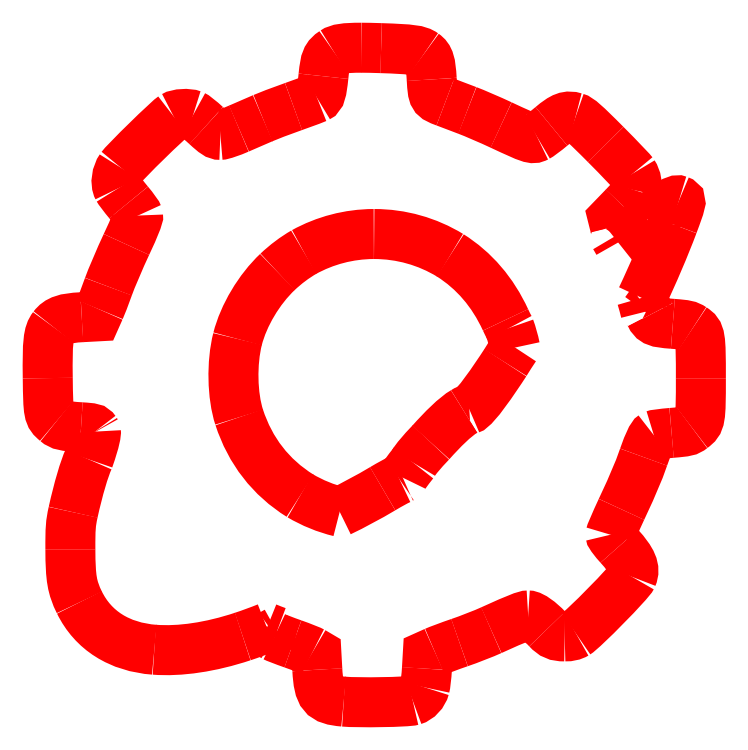
<metadata>
{"format":"dxf","ext":"dxf","renderer":"ezdxf+matplotlib","layout":"modelspace","background":"white","min_lineweight":24,"dpi":150}
</metadata>
<code>
0
SECTION
2
ENTITIES
0
SPLINE
8
Layer_1
70
8
71
3
72
8
73
4
74
0
40
0
40
0
40
0
40
0
40
1
40
1
40
1
40
1
10
148.7
20
200.5
30
0
10
146.1
20
200.5
30
0
10
145
20
200.3
30
0
10
144.4
20
199.9
30
0
0
SPLINE
8
Layer_1
70
8
71
3
72
8
73
4
74
0
40
0
40
0
40
0
40
0
40
1
40
1
40
1
40
1
10
144.4
20
199.9
30
0
10
143.2
20
199.1
30
0
10
143.1
20
198.7
30
0
10
142.8
20
196.1
30
0
0
SPLINE
8
Layer_1
70
8
71
3
72
8
73
4
74
0
40
0
40
0
40
0
40
0
40
1
40
1
40
1
40
1
10
142.8
20
196.1
30
0
10
142.5
20
193.6
30
0
10
142.4
20
193
30
0
10
141.8
20
192.7
30
0
0
SPLINE
8
Layer_1
70
8
71
3
72
8
73
4
74
0
40
0
40
0
40
0
40
0
40
1
40
1
40
1
40
1
10
141.8
20
192.7
30
0
10
141.6
20
192.6
30
0
10
140
20
192
30
0
10
138.1
20
191.4
30
0
0
SPLINE
8
Layer_1
70
8
71
3
72
8
73
4
74
0
40
0
40
0
40
0
40
0
40
1
40
1
40
1
40
1
10
138.1
20
191.4
30
0
10
136.3
20
190.7
30
0
10
134.2
20
189.9
30
0
10
133.4
20
189.6
30
0
0
SPLINE
8
Layer_1
70
8
71
3
72
8
73
4
74
0
40
0
40
0
40
0
40
0
40
1
40
1
40
1
40
1
10
133.4
20
189.6
30
0
10
132.6
20
189.2
30
0
10
130.9
20
188.5
30
0
10
129.7
20
188
30
0
0
SPLINE
8
Layer_1
70
8
71
3
72
8
73
4
74
0
40
0
40
0
40
0
40
0
40
1
40
1
40
1
40
1
10
129.7
20
188
30
0
10
128.4
20
187.4
30
0
10
127.1
20
187
30
0
10
126.8
20
187
30
0
0
SPLINE
8
Layer_1
70
8
71
3
72
8
73
4
74
0
40
0
40
0
40
0
40
0
40
1
40
1
40
1
40
1
10
126.8
20
187
30
0
10
126.3
20
187
30
0
10
125.9
20
187.2
30
0
10
124.6
20
188.4
30
0
0
SPLINE
8
Layer_1
70
8
71
3
72
8
73
4
74
0
40
0
40
0
40
0
40
0
40
1
40
1
40
1
40
1
10
124.6
20
188.4
30
0
10
123.7
20
189.2
30
0
10
122.8
20
190
30
0
10
122.5
20
190.1
30
0
0
SPLINE
8
Layer_1
70
8
71
3
72
8
73
4
74
0
40
0
40
0
40
0
40
0
40
1
40
1
40
1
40
1
10
122.5
20
190.1
30
0
10
121.7
20
190.4
30
0
10
120.1
20
190.3
30
0
10
119.5
20
189.9
30
0
0
SPLINE
8
Layer_1
70
8
71
3
72
8
73
4
74
0
40
0
40
0
40
0
40
0
40
1
40
1
40
1
40
1
10
119.5
20
189.9
30
0
10
118.7
20
189.4
30
0
10
112
20
182.8
30
0
10
111.3
20
181.9
30
0
0
SPLINE
8
Layer_1
70
8
71
3
72
8
73
4
74
0
40
0
40
0
40
0
40
0
40
1
40
1
40
1
40
1
10
111.3
20
181.9
30
0
10
110.7
20
180.9
30
0
10
110.5
20
179.5
30
0
10
110.9
20
178.7
30
0
0
SPLINE
8
Layer_1
70
8
71
3
72
8
73
4
74
0
40
0
40
0
40
0
40
0
40
1
40
1
40
1
40
1
10
110.9
20
178.7
30
0
10
111.1
20
178.4
30
0
10
111.8
20
177.4
30
0
10
112.5
20
176.5
30
0
0
SPLINE
8
Layer_1
70
8
71
3
72
8
73
4
74
0
40
0
40
0
40
0
40
0
40
1
40
1
40
1
40
1
10
112.5
20
176.5
30
0
10
113.3
20
175.6
30
0
10
113.9
20
174.7
30
0
10
114
20
174.5
30
0
0
SPLINE
8
Layer_1
70
8
71
3
72
8
73
4
74
0
40
0
40
0
40
0
40
0
40
1
40
1
40
1
40
1
10
114
20
174.5
30
0
10
114.1
20
174.2
30
0
10
113.5
20
172.7
30
0
10
112.2
20
170
30
0
0
SPLINE
8
Layer_1
70
8
71
3
72
8
73
4
74
0
40
0
40
0
40
0
40
0
40
1
40
1
40
1
40
1
10
112.2
20
170
30
0
10
111.2
20
167.7
30
0
10
109.9
20
164.8
30
0
10
109.4
20
163.4
30
0
0
SPLINE
8
Layer_1
70
8
71
3
72
8
73
4
74
0
40
0
40
0
40
0
40
0
40
1
40
1
40
1
40
1
10
109.4
20
163.4
30
0
10
108.9
20
162.1
30
0
10
108.3
20
160.5
30
0
10
108
20
159.9
30
0
0
SPLINE
8
Layer_1
70
8
71
3
72
8
73
4
74
0
40
0
40
0
40
0
40
0
40
1
40
1
40
1
40
1
10
105.3
20
158.7
30
0
10
102.6
20
158.5
30
0
10
101.6
20
158.2
30
0
10
100.8
20
157.2
30
0
0
SPLINE
8
Layer_1
70
8
71
3
72
8
73
4
74
0
40
0
40
0
40
0
40
0
40
1
40
1
40
1
40
1
10
100.8
20
157.2
30
0
10
100.1
20
156.2
30
0
10
99.92
20
154.9
30
0
10
99.99
20
149.2
30
0
0
SPLINE
8
Layer_1
70
8
71
3
72
8
73
4
74
0
40
0
40
0
40
0
40
0
40
1
40
1
40
1
40
1
10
99.99
20
149.2
30
0
10
100.1
20
143.6
30
0
10
100.1
20
143.5
30
0
10
101.3
20
142.5
30
0
0
SPLINE
8
Layer_1
70
8
71
3
72
8
73
4
74
0
40
0
40
0
40
0
40
0
40
1
40
1
40
1
40
1
10
101.3
20
142.5
30
0
10
102
20
141.9
30
0
10
102.6
20
141.8
30
0
10
105.2
20
141.6
30
0
0
SPLINE
8
Layer_1
70
8
71
3
72
8
73
4
74
0
40
0
40
0
40
0
40
0
40
1
40
1
40
1
40
1
10
105.2
20
141.6
30
0
10
106.9
20
141.5
30
0
10
107.1
20
141.4
30
0
10
107.4
20
141
30
0
0
SPLINE
8
Layer_1
70
8
71
3
72
8
73
4
74
0
40
0
40
0
40
0
40
0
40
1
40
1
40
1
40
1
10
107.4
20
141
30
0
10
107.4
20
141
30
0
10
107.5
20
140.9
30
0
10
107.5
20
140.9
30
0
0
SPLINE
8
Layer_1
70
8
71
3
72
8
73
4
74
0
40
0
40
0
40
0
40
0
40
1
40
1
40
1
40
1
10
107.5
20
140.9
30
0
10
107.5
20
140.7
30
0
10
107.4
20
139.7
30
0
10
106.3
20
136.6
30
0
0
SPLINE
8
Layer_1
70
8
71
3
72
8
73
4
74
0
40
0
40
0
40
0
40
0
40
1
40
1
40
1
40
1
10
106.3
20
136.6
30
0
10
105.7
20
135.2
30
0
10
104.7
20
132
30
0
10
103.9
20
128.4
30
0
0
SPLINE
8
Layer_1
70
8
71
3
72
8
73
4
74
0
40
0
40
0
40
0
40
0
40
1
40
1
40
1
40
1
10
103.9
20
128.4
30
0
10
103.5
20
126.7
30
0
10
103.5
20
125.9
30
0
10
103.5
20
122.6
30
0
0
SPLINE
8
Layer_1
70
8
71
3
72
8
73
4
74
0
40
0
40
0
40
0
40
0
40
1
40
1
40
1
40
1
10
103.5
20
122.6
30
0
10
103.5
20
118.1
30
0
10
103.8
20
116.7
30
0
10
104.9
20
114.4
30
0
0
SPLINE
8
Layer_1
70
8
71
3
72
8
73
4
74
0
40
0
40
0
40
0
40
0
40
1
40
1
40
1
40
1
10
104.9
20
114.4
30
0
10
107
20
110
30
0
10
111.1
20
107.5
30
0
10
116.5
20
107.1
30
0
0
SPLINE
8
Layer_1
70
8
71
3
72
8
73
4
74
0
40
0
40
0
40
0
40
0
40
1
40
1
40
1
40
1
10
116.5
20
107.1
30
0
10
120.5
20
106.8
30
0
10
125.3
20
107.5
30
0
10
130.3
20
109.1
30
0
0
SPLINE
8
Layer_1
70
8
71
3
72
8
73
4
74
0
40
0
40
0
40
0
40
0
40
1
40
1
40
1
40
1
10
130.3
20
109.1
30
0
10
131.5
20
109.5
30
0
10
132.8
20
110
30
0
10
134
20
110.5
30
0
0
SPLINE
8
Layer_1
70
8
71
3
72
8
73
4
74
0
40
0
40
0
40
0
40
0
40
1
40
1
40
1
40
1
10
134
20
110.5
30
0
10
134.5
20
110.3
30
0
10
135
20
110.1
30
0
10
135.6
20
109.9
30
0
0
SPLINE
8
Layer_1
70
8
71
3
72
8
73
4
74
0
40
0
40
0
40
0
40
0
40
1
40
1
40
1
40
1
10
135.6
20
109.9
30
0
10
135.3
20
109.7
30
0
10
135.1
20
109.6
30
0
10
135.1
20
109.6
30
0
0
SPLINE
8
Layer_1
70
8
71
3
72
8
73
4
74
0
40
0
40
0
40
0
40
0
40
1
40
1
40
1
40
1
10
135.1
20
109.6
30
0
10
134.8
20
109.3
30
0
10
134.8
20
109.3
30
0
10
135.2
20
109.1
30
0
0
SPLINE
8
Layer_1
70
8
71
3
72
8
73
4
74
0
40
0
40
0
40
0
40
0
40
1
40
1
40
1
40
1
10
135.2
20
109.1
30
0
10
135.4
20
108.9
30
0
10
136.7
20
108.4
30
0
10
138.1
20
108
30
0
0
SPLINE
8
Layer_1
70
8
71
3
72
8
73
4
74
0
40
0
40
0
40
0
40
0
40
1
40
1
40
1
40
1
10
138.1
20
108
30
0
10
139.4
20
107.5
30
0
10
140.8
20
106.9
30
0
10
141.1
20
106.7
30
0
0
LWPOLYLINE
8
Layer_1
90
3
70
0
10
108
20
159.9
30
0
10
107.6
20
158.8
30
0
10
105.3
20
158.7
30
0
0
SPLINE
8
Layer_1
70
8
71
3
72
8
73
4
74
0
40
0
40
0
40
0
40
0
40
1
40
1
40
1
40
1
10
141.8
20
104
30
0
10
142.1
20
100
30
0
10
142.7
20
99.28
30
0
10
145.9
20
99
30
0
0
SPLINE
8
Layer_1
70
8
71
3
72
8
73
4
74
0
40
0
40
0
40
0
40
0
40
1
40
1
40
1
40
1
10
145.9
20
99
30
0
10
148.3
20
98.8
30
0
10
155.8
20
98.92
30
0
10
156.6
20
99.18
30
0
0
SPLINE
8
Layer_1
70
8
71
3
72
8
73
4
74
0
40
0
40
0
40
0
40
0
40
1
40
1
40
1
40
1
10
156.6
20
99.18
30
0
10
157.5
20
99.46
30
0
10
158.3
20
100.3
30
0
10
158.5
20
101.2
30
0
0
SPLINE
8
Layer_1
70
8
71
3
72
8
73
4
74
0
40
0
40
0
40
0
40
0
40
1
40
1
40
1
40
1
10
158.5
20
101.2
30
0
10
158.6
20
101.6
30
0
10
158.8
20
102.9
30
0
10
158.9
20
104.1
30
0
0
LWPOLYLINE
8
Layer_1
90
3
70
0
10
141.1
20
106.7
30
0
10
141.7
20
106.4
30
0
10
141.8
20
104
30
0
0
SPLINE
8
Layer_1
70
8
71
3
72
8
73
4
74
0
40
0
40
0
40
0
40
0
40
1
40
1
40
1
40
1
10
160.1
20
106.7
30
0
10
160.7
20
107
30
0
10
162.4
20
107.6
30
0
10
163.9
20
108.2
30
0
0
SPLINE
8
Layer_1
70
8
71
3
72
8
73
4
74
0
40
0
40
0
40
0
40
0
40
1
40
1
40
1
40
1
10
163.9
20
108.2
30
0
10
165.4
20
108.7
30
0
10
167.6
20
109.5
30
0
10
168.8
20
110.1
30
0
0
SPLINE
8
Layer_1
70
8
71
3
72
8
73
4
74
0
40
0
40
0
40
0
40
0
40
1
40
1
40
1
40
1
10
168.8
20
110.1
30
0
10
173
20
112
30
0
10
174
20
112.4
30
0
10
174.6
20
112.4
30
0
0
SPLINE
8
Layer_1
70
8
71
3
72
8
73
4
74
0
40
0
40
0
40
0
40
0
40
1
40
1
40
1
40
1
10
174.6
20
112.4
30
0
10
175.1
20
112.4
30
0
10
176.4
20
111.4
30
0
10
177.5
20
110.3
30
0
0
SPLINE
8
Layer_1
70
8
71
3
72
8
73
4
74
0
40
0
40
0
40
0
40
0
40
1
40
1
40
1
40
1
10
177.5
20
110.3
30
0
10
178.4
20
109.4
30
0
10
179
20
109.1
30
0
10
180.2
20
109.1
30
0
0
SPLINE
8
Layer_1
70
8
71
3
72
8
73
4
74
0
40
0
40
0
40
0
40
0
40
1
40
1
40
1
40
1
10
180.2
20
109.1
30
0
10
181
20
109.1
30
0
10
181.5
20
109.2
30
0
10
182
20
109.5
30
0
0
SPLINE
8
Layer_1
70
8
71
3
72
8
73
4
74
0
40
0
40
0
40
0
40
0
40
1
40
1
40
1
40
1
10
182
20
109.5
30
0
10
183.1
20
110.2
30
0
10
190.4
20
117.6
30
0
10
190.7
20
118.4
30
0
0
SPLINE
8
Layer_1
70
8
71
3
72
8
73
4
74
0
40
0
40
0
40
0
40
0
40
1
40
1
40
1
40
1
10
190.7
20
118.4
30
0
10
191.2
20
119.7
30
0
10
190.7
20
120.9
30
0
10
188.7
20
123.1
30
0
0
SPLINE
8
Layer_1
70
8
71
3
72
8
73
4
74
0
40
0
40
0
40
0
40
0
40
1
40
1
40
1
40
1
10
188.7
20
123.1
30
0
10
188
20
124
30
0
10
187.4
20
124.8
30
0
10
187.4
20
124.9
30
0
0
SPLINE
8
Layer_1
70
8
71
3
72
8
73
4
74
0
40
0
40
0
40
0
40
0
40
1
40
1
40
1
40
1
10
187.4
20
124.9
30
0
10
187.4
20
125.1
30
0
10
188.1
20
126.8
30
0
10
189.1
20
128.9
30
0
0
SPLINE
8
Layer_1
70
8
71
3
72
8
73
4
74
0
40
0
40
0
40
0
40
0
40
1
40
1
40
1
40
1
10
189.1
20
128.9
30
0
10
191.1
20
133.2
30
0
10
191.5
20
134.3
30
0
10
192.5
20
137
30
0
0
SPLINE
8
Layer_1
70
8
71
3
72
8
73
4
74
0
40
0
40
0
40
0
40
0
40
1
40
1
40
1
40
1
10
192.5
20
137
30
0
10
193.3
20
139.2
30
0
10
193.7
20
140.1
30
0
10
194.1
20
140.4
30
0
0
SPLINE
8
Layer_1
70
8
71
3
72
8
73
4
74
0
40
0
40
0
40
0
40
0
40
1
40
1
40
1
40
1
10
194.1
20
140.4
30
0
10
194.2
20
140.4
30
0
10
195.5
20
140.6
30
0
10
196.8
20
140.7
30
0
0
SPLINE
8
Layer_1
70
8
71
3
72
8
73
4
74
0
40
0
40
0
40
0
40
0
40
1
40
1
40
1
40
1
10
196.8
20
140.7
30
0
10
199.1
20
140.9
30
0
10
199.4
20
141
30
0
10
200.1
20
141.5
30
0
0
SPLINE
8
Layer_1
70
8
71
3
72
8
73
4
74
0
40
0
40
0
40
0
40
0
40
1
40
1
40
1
40
1
10
200.1
20
141.5
30
0
10
201.3
20
142.5
30
0
10
201.4
20
142.7
30
0
10
201.4
20
149.2
30
0
0
SPLINE
8
Layer_1
70
8
71
3
72
8
73
4
74
0
40
0
40
0
40
0
40
0
40
1
40
1
40
1
40
1
10
201.4
20
149.2
30
0
10
201.4
20
155.8
30
0
10
201.3
20
156.2
30
0
10
200.1
20
157
30
0
0
SPLINE
8
Layer_1
70
8
71
3
72
8
73
4
74
0
40
0
40
0
40
0
40
0
40
1
40
1
40
1
40
1
10
200.1
20
157
30
0
10
199.5
20
157.4
30
0
10
199.1
20
157.5
30
0
10
197
20
157.7
30
0
0
SPLINE
8
Layer_1
70
8
71
3
72
8
73
4
74
0
40
0
40
0
40
0
40
0
40
1
40
1
40
1
40
1
10
197
20
157.7
30
0
10
194.4
20
157.8
30
0
10
194
20
158
30
0
10
193.5
20
159.1
30
0
0
SPLINE
8
Layer_1
70
8
71
3
72
8
73
4
74
0
40
0
40
0
40
0
40
0
40
1
40
1
40
1
40
1
10
193.5
20
159.1
30
0
10
193.3
20
159.4
30
0
10
193.1
20
159.8
30
0
10
193
20
159.8
30
0
0
SPLINE
8
Layer_1
70
8
71
3
72
8
73
4
74
0
40
0
40
0
40
0
40
0
40
1
40
1
40
1
40
1
10
193
20
159.8
30
0
10
193
20
159.8
30
0
10
192.9
20
159.7
30
0
10
192.8
20
159.5
30
0
0
SPLINE
8
Layer_1
70
8
71
3
72
8
73
4
74
0
40
0
40
0
40
0
40
0
40
1
40
1
40
1
40
1
10
192.8
20
159.5
30
0
10
192.6
20
160.3
30
0
10
192.4
20
161
30
0
10
192.2
20
161.7
30
0
0
SPLINE
8
Layer_1
70
8
71
3
72
8
73
4
74
0
40
0
40
0
40
0
40
0
40
1
40
1
40
1
40
1
10
192.2
20
161.7
30
0
10
194
20
165.5
30
0
10
195.8
20
169.6
30
0
10
197.1
20
173.1
30
0
0
SPLINE
8
Layer_1
70
8
71
3
72
8
73
4
74
0
40
0
40
0
40
0
40
0
40
1
40
1
40
1
40
1
10
197.1
20
173.1
30
0
10
198.3
20
176.3
30
0
10
198.4
20
176.6
30
0
10
198
20
176.8
30
0
0
SPLINE
8
Layer_1
70
8
71
3
72
8
73
4
74
0
40
0
40
0
40
0
40
0
40
1
40
1
40
1
40
1
10
198
20
176.8
30
0
10
197.5
20
177
30
0
10
196.5
20
176.4
30
0
10
193.1
20
173.8
30
0
0
SPLINE
8
Layer_1
70
8
71
3
72
8
73
4
74
0
40
0
40
0
40
0
40
0
40
1
40
1
40
1
40
1
10
193.1
20
173.8
30
0
10
191.5
20
172.6
30
0
10
190
20
171.4
30
0
10
188.5
20
170.3
30
0
0
SPLINE
8
Layer_1
70
8
71
3
72
8
73
4
74
0
40
0
40
0
40
0
40
0
40
1
40
1
40
1
40
1
10
188.5
20
170.3
30
0
10
188.4
20
170.6
30
0
10
188.2
20
170.9
30
0
10
188
20
171.2
30
0
0
SPLINE
8
Layer_1
70
8
71
3
72
8
73
4
74
0
40
0
40
0
40
0
40
0
40
1
40
1
40
1
40
1
10
188
20
171.2
30
0
10
188
20
171.2
30
0
10
188.2
20
171.4
30
0
10
188.2
20
171.4
30
0
0
SPLINE
8
Layer_1
70
8
71
3
72
8
73
4
74
0
40
0
40
0
40
0
40
0
40
1
40
1
40
1
40
1
10
188.2
20
171.4
30
0
10
188.3
20
171.4
30
0
10
188.2
20
172.1
30
0
10
188
20
172.8
30
0
0
LWPOLYLINE
8
Layer_1
90
3
70
0
10
158.9
20
104.1
30
0
10
159
20
106.2
30
0
10
160.1
20
106.7
30
0
0
SPLINE
8
Layer_1
70
8
71
3
72
8
73
4
74
0
40
0
40
0
40
0
40
0
40
1
40
1
40
1
40
1
10
189.4
20
175.8
30
0
10
190.7
20
177.1
30
0
10
191.2
20
177.8
30
0
10
191.3
20
178.3
30
0
0
SPLINE
8
Layer_1
70
8
71
3
72
8
73
4
74
0
40
0
40
0
40
0
40
0
40
1
40
1
40
1
40
1
10
191.3
20
178.3
30
0
10
191.6
20
179.2
30
0
10
191.4
20
180.2
30
0
10
190.9
20
181
30
0
0
SPLINE
8
Layer_1
70
8
71
3
72
8
73
4
74
0
40
0
40
0
40
0
40
0
40
1
40
1
40
1
40
1
10
190.9
20
181
30
0
10
190.7
20
181.3
30
0
10
188.8
20
183.3
30
0
10
186.6
20
185.5
30
0
0
SPLINE
8
Layer_1
70
8
71
3
72
8
73
4
74
0
40
0
40
0
40
0
40
0
40
1
40
1
40
1
40
1
10
186.6
20
185.5
30
0
10
183.4
20
188.8
30
0
10
182.5
20
189.5
30
0
10
181.9
20
189.7
30
0
0
SPLINE
8
Layer_1
70
8
71
3
72
8
73
4
74
0
40
0
40
0
40
0
40
0
40
1
40
1
40
1
40
1
10
181.9
20
189.7
30
0
10
180.6
20
190
30
0
10
180
20
189.8
30
0
10
178.2
20
188.3
30
0
0
SPLINE
8
Layer_1
70
8
71
3
72
8
73
4
74
0
40
0
40
0
40
0
40
0
40
1
40
1
40
1
40
1
10
178.2
20
188.3
30
0
10
177.3
20
187.6
30
0
10
176.3
20
186.8
30
0
10
176
20
186.7
30
0
0
SPLINE
8
Layer_1
70
8
71
3
72
8
73
4
74
0
40
0
40
0
40
0
40
0
40
1
40
1
40
1
40
1
10
176
20
186.7
30
0
10
175.2
20
186.3
30
0
10
175
20
186.4
30
0
10
170.4
20
188.5
30
0
0
SPLINE
8
Layer_1
70
8
71
3
72
8
73
4
74
0
40
0
40
0
40
0
40
0
40
1
40
1
40
1
40
1
10
170.4
20
188.5
30
0
10
168.6
20
189.3
30
0
10
166.3
20
190.3
30
0
10
165.1
20
190.8
30
0
0
SPLINE
8
Layer_1
70
8
71
3
72
8
73
4
74
0
40
0
40
0
40
0
40
0
40
1
40
1
40
1
40
1
10
165.1
20
190.8
30
0
10
164
20
191.2
30
0
10
162.4
20
191.8
30
0
10
161.7
20
192.1
30
0
0
SPLINE
8
Layer_1
70
8
71
3
72
8
73
4
74
0
40
0
40
0
40
0
40
0
40
1
40
1
40
1
40
1
10
161.7
20
192.1
30
0
10
159.8
20
192.8
30
0
10
159.8
20
192.8
30
0
10
159.6
20
195.6
30
0
0
SPLINE
8
Layer_1
70
8
71
3
72
8
73
4
74
0
40
0
40
0
40
0
40
0
40
1
40
1
40
1
40
1
10
159.6
20
195.6
30
0
10
159.4
20
198.3
30
0
10
159.2
20
199
30
0
10
158.4
20
199.6
30
0
0
SPLINE
8
Layer_1
70
8
71
3
72
8
73
4
74
0
40
0
40
0
40
0
40
0
40
1
40
1
40
1
40
1
10
158.4
20
199.6
30
0
10
157.6
20
200.2
30
0
10
156.5
20
200.3
30
0
10
151.7
20
200.5
30
0
0
SPLINE
8
Layer_1
70
8
71
3
72
8
73
4
74
0
40
0
40
0
40
0
40
0
40
1
40
1
40
1
40
1
10
151.7
20
200.5
30
0
10
150.5
20
200.5
30
0
10
149.5
20
200.5
30
0
10
148.7
20
200.5
30
0
0
LWPOLYLINE
8
Layer_1
90
3
70
0
10
188
20
172.8
30
0
10
187.7
20
174.1
30
0
10
189.4
20
175.8
30
0
0
LWPOLYLINE
8
Layer_1
90
1
70
1
10
148.7
20
200.5
30
0
0
SPLINE
8
Layer_1
70
8
71
3
72
8
73
4
74
0
40
0
40
0
40
0
40
0
40
1
40
1
40
1
40
1
10
150.5
20
171.6
30
0
10
150.6
20
171.6
30
0
10
150.6
20
171.6
30
0
10
150.7
20
171.6
30
0
0
SPLINE
8
Layer_1
70
8
71
3
72
8
73
4
74
0
40
0
40
0
40
0
40
0
40
1
40
1
40
1
40
1
10
150.7
20
171.6
30
0
10
154.8
20
171.6
30
0
10
158.9
20
170.4
30
0
10
162.5
20
168.3
30
0
0
SPLINE
8
Layer_1
70
8
71
3
72
8
73
4
74
0
40
0
40
0
40
0
40
0
40
1
40
1
40
1
40
1
10
162.5
20
168.3
30
0
10
166.2
20
165.9
30
0
10
169.1
20
162.6
30
0
10
171.1
20
158.3
30
0
0
SPLINE
8
Layer_1
70
8
71
3
72
8
73
4
74
0
40
0
40
0
40
0
40
0
40
1
40
1
40
1
40
1
10
171.1
20
158.3
30
0
10
171.3
20
157.8
30
0
10
171.5
20
157.4
30
0
10
171.7
20
157
30
0
0
SPLINE
8
Layer_1
70
8
71
3
72
8
73
4
74
0
40
0
40
0
40
0
40
0
40
1
40
1
40
1
40
1
10
171.7
20
157
30
0
10
172
20
156
30
0
10
172.3
20
155
30
0
10
172.5
20
154
30
0
0
SPLINE
8
Layer_1
70
8
71
3
72
8
73
4
74
0
40
0
40
0
40
0
40
0
40
1
40
1
40
1
40
1
10
172.5
20
154
30
0
10
172
20
153.2
30
0
10
171.5
20
152.4
30
0
10
171
20
151.6
30
0
0
SPLINE
8
Layer_1
70
8
71
3
72
8
73
4
74
0
40
0
40
0
40
0
40
0
40
1
40
1
40
1
40
1
10
171
20
151.6
30
0
10
169.2
20
148.9
30
0
10
166.4
20
144.6
30
0
10
165.4
20
144.4
30
0
0
SPLINE
8
Layer_1
70
8
71
3
72
8
73
4
74
0
40
0
40
0
40
0
40
0
40
1
40
1
40
1
40
1
10
165.4
20
144.4
30
0
10
165.3
20
144.4
30
0
10
165
20
144.3
30
0
10
164.6
20
144
30
0
0
SPLINE
8
Layer_1
70
8
71
3
72
8
73
4
74
0
40
0
40
0
40
0
40
0
40
1
40
1
40
1
40
1
10
164.6
20
144
30
0
10
163.2
20
143.2
30
0
10
161.3
20
141.3
30
0
10
159.5
20
139.2
30
0
0
SPLINE
8
Layer_1
70
8
71
3
72
8
73
4
74
0
40
0
40
0
40
0
40
0
40
1
40
1
40
1
40
1
10
159.5
20
139.2
30
0
10
158
20
137.7
30
0
10
157.1
20
136.6
30
0
10
156.8
20
136.1
30
0
0
SPLINE
8
Layer_1
70
8
71
3
72
8
73
4
74
0
40
0
40
0
40
0
40
0
40
1
40
1
40
1
40
1
10
156.8
20
136.1
30
0
10
155.8
20
134.8
30
0
10
155.1
20
133.9
30
0
10
155.1
20
133.8
30
0
0
SPLINE
8
Layer_1
70
8
71
3
72
8
73
4
74
0
40
0
40
0
40
0
40
0
40
1
40
1
40
1
40
1
10
155.1
20
133.8
30
0
10
154.9
20
133.7
30
0
10
154.8
20
133.6
30
0
10
154.6
20
133.5
30
0
0
SPLINE
8
Layer_1
70
8
71
3
72
8
73
4
74
0
40
0
40
0
40
0
40
0
40
1
40
1
40
1
40
1
10
154.6
20
133.5
30
0
10
154
20
133.2
30
0
10
153.2
20
132.8
30
0
10
152
20
132.1
30
0
0
SPLINE
8
Layer_1
70
8
71
3
72
8
73
4
74
0
40
0
40
0
40
0
40
0
40
1
40
1
40
1
40
1
10
152
20
132.1
30
0
10
149.7
20
130.7
30
0
10
147.5
20
129.5
30
0
10
145.3
20
128.5
30
0
0
SPLINE
8
Layer_1
70
8
71
3
72
8
73
4
74
0
40
0
40
0
40
0
40
0
40
1
40
1
40
1
40
1
10
145.3
20
128.5
30
0
10
143.1
20
129
30
0
10
141.1
20
129.8
30
0
10
139.2
20
131
30
0
0
SPLINE
8
Layer_1
70
8
71
3
72
8
73
4
74
0
40
0
40
0
40
0
40
0
40
1
40
1
40
1
40
1
10
139.2
20
131
30
0
10
134.6
20
133.8
30
0
10
131.4
20
137.9
30
0
10
129.7
20
143.2
30
0
0
SPLINE
8
Layer_1
70
8
71
3
72
8
73
4
74
0
40
0
40
0
40
0
40
0
40
1
40
1
40
1
40
1
10
129.7
20
143.2
30
0
10
128.6
20
146.5
30
0
10
128.5
20
151.6
30
0
10
129.5
20
155.3
30
0
0
SPLINE
8
Layer_1
70
8
71
3
72
8
73
4
74
0
40
0
40
0
40
0
40
0
40
1
40
1
40
1
40
1
10
129.5
20
155.3
30
0
10
130.4
20
159
30
0
10
132.8
20
163
30
0
10
135.7
20
165.7
30
0
0
SPLINE
8
Layer_1
70
8
71
3
72
8
73
4
74
0
40
0
40
0
40
0
40
0
40
1
40
1
40
1
40
1
10
135.7
20
165.7
30
0
10
136.9
20
166.9
30
0
10
138.3
20
167.9
30
0
10
139.8
20
168.8
30
0
0
LWPOLYLINE
8
Layer_1
90
2
70
0
10
150.5
20
171.6
30
0
10
150.5
20
171.6
30
0
0
SPLINE
8
Layer_1
70
8
71
3
72
8
73
4
74
0
40
0
40
0
40
0
40
0
40
1
40
1
40
1
40
1
10
139.8
20
168.8
30
0
10
143.1
20
170.6
30
0
10
146.8
20
171.6
30
0
10
150.5
20
171.6
30
0
0
LWPOLYLINE
8
Layer_1
90
2
70
0
10
139.8
20
168.8
30
0
10
139.8
20
168.8
30
0
0
LWPOLYLINE
8
Layer_1
90
1
70
1
10
150.5
20
171.6
30
0
0
ENDSEC
0
EOF

</code>
